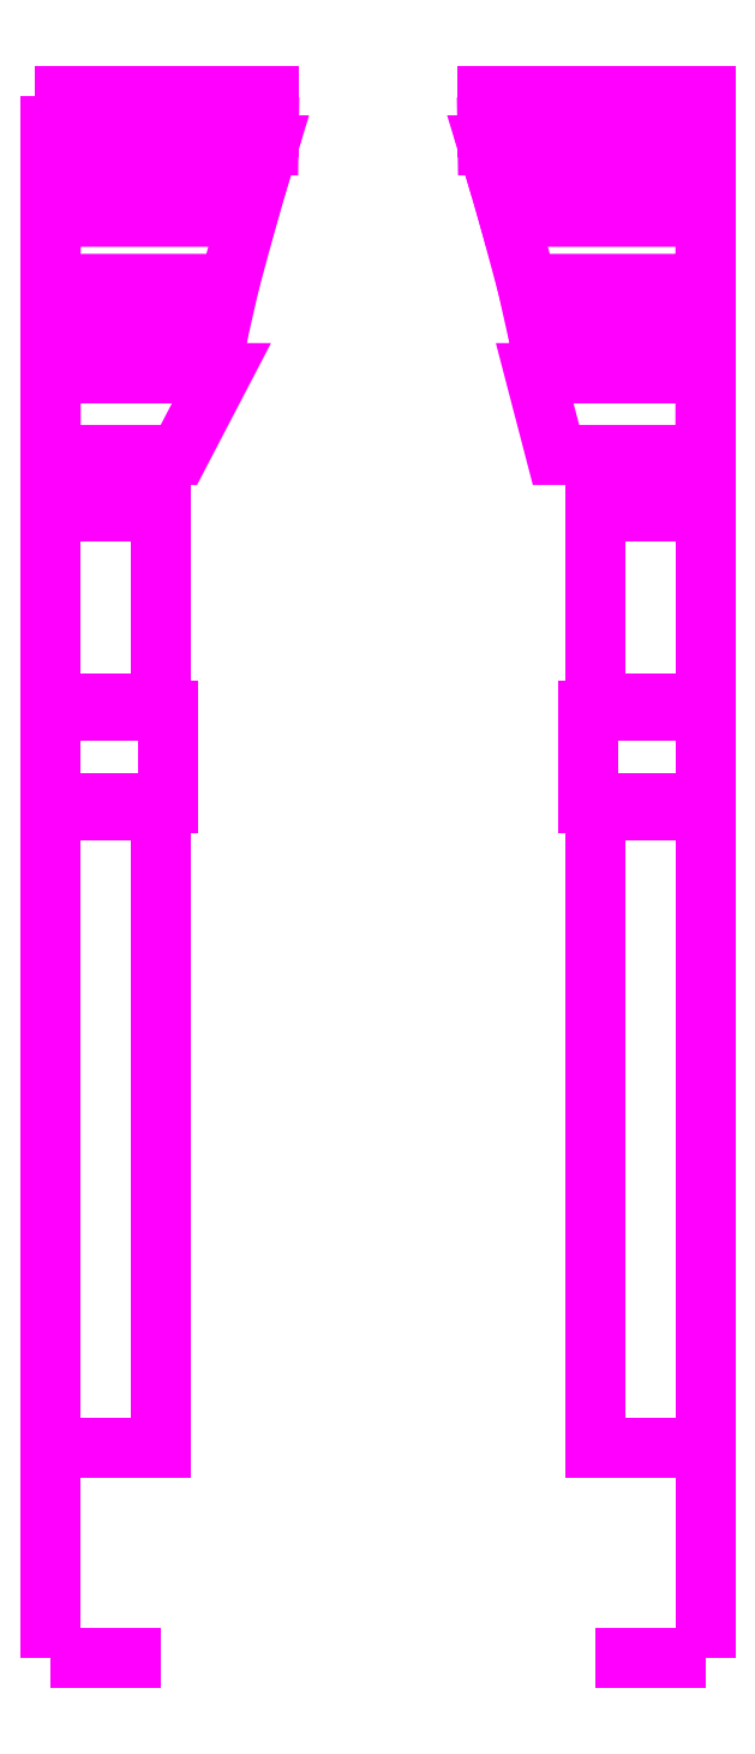
<metadata>
{"format":"dxf","ext":"dxf","renderer":"ezdxf+matplotlib","layout":"modelspace","background":"white","min_lineweight":24,"dpi":150}
</metadata>
<code>
0
SECTION
2
ENTITIES
0
3DFACE
8
FENDERS
10
-0.92
20
0.59
30
0.85
11
-0.92
21
-1.2
31
0.85
12
-0.61
22
-1.2
32
0.85
13
-0.61
23
0.59
33
0.85
0
3DFACE
8
FENDERS
10
-0.92
20
1.4
30
0.81
11
-0.92
21
-1.79
31
0.81
12
-0.92
22
-1.79
32
0.85
13
-0.92
23
1.43
33
0.85
0
3DFACE
8
FENDERS
10
0.92
20
-1.79
30
0.81
11
0.92
21
1.4
31
0.81
12
0.92
22
1.43
32
0.85
13
0.92
23
-1.79
33
0.85
0
3DFACE
8
FENDERS
10
0.92
20
0.89
30
0.85
11
0.92
21
1.43
31
0.85
12
0.61
22
1.43
32
0.85
13
0.61
23
0.89
33
0.85
0
3DFACE
8
FENDERS
10
-0.92
20
1.55
30
0.35
11
-0.92
21
1.4
31
0.81
12
-0.92
22
1.43
32
0.85
13
-0.92
23
1.59
33
0.4
0
3DFACE
8
FENDERS
10
0.92
20
1.4
30
0.81
11
0.92
21
1.55
31
0.35
12
0.92
22
1.59
32
0.4
13
0.92
23
1.43
33
0.85
0
3DFACE
8
FENDERS
10
-0.92
20
1.59
30
0.4
11
-0.92
21
1.43
31
0.85
12
-0.61
22
1.43
32
0.85
13
-0.61
23
1.59
33
0.4
0
3DFACE
8
FENDERS
10
0.92
20
1.43
30
0.85
11
0.92
21
1.59
31
0.4
12
0.61
22
1.59
32
0.4
13
0.61
23
1.43
33
0.85
0
3DFACE
8
FENDERS
10
-0.92
20
-1.79
30
0.85
11
-0.92
21
-1.79
31
0.81
12
-0.61
22
-1.79
32
0.81
13
-0.61
23
-1.79
33
0.85
0
3DFACE
8
FENDERS
10
0.92
20
-1.79
30
0.81
11
0.92
21
-1.79
31
0.85
12
0.61
22
-1.79
32
0.85
13
0.61
23
-1.79
33
0.81
0
3DFACE
8
FENDERS
10
0.92
20
2.26
30
0.92
11
0.92
21
2.4
31
0.92
12
0.92
22
2.4
32
0.96
13
0.92
23
2.26
33
0.96
0
3DFACE
8
FENDERS
10
-0.92
20
2.4
30
0.92
11
-0.92
21
2.26
31
0.92
12
-0.92
22
2.26
32
0.96
13
-0.92
23
2.4
33
0.96
0
3DFACE
8
FENDERS
10
-0.92
20
2.4
30
0.96
11
-0.92
21
2.26
31
0.96
12
-0.3668
22
2.26
32
0.96
13
-0.326
23
2.4
33
0.96
0
3DFACE
8
FENDERS
10
0.92
20
2.26
30
0.96
11
0.92
21
2.4
31
0.96
12
0.326
22
2.4
32
0.96
13
0.3668
23
2.26
33
0.96
0
3DFACE
8
FENDERS
10
-0.92
20
2.46
30
0.95
11
-0.92
21
2.4
31
0.96
12
-0.326
22
2.4
32
0.96
13
-0.3077
23
2.46
33
0.95
0
3DFACE
8
FENDERS
10
-0.92
20
2.51
30
0.9
11
-0.92
21
2.4
31
0.92
12
-0.92
22
2.4
32
0.96
13
-0.92
23
2.46
33
0.95
0
3DFACE
8
FENDERS
10
0.92
20
2.4
30
0.96
11
0.92
21
2.46
31
0.95
12
0.3077
22
2.46
32
0.95
13
0.326
23
2.4
33
0.96
0
3DFACE
8
FENDERS
10
0.92
20
2.4
30
0.92
11
0.92
21
2.51
31
0.9
12
0.92
22
2.46
32
0.95
13
0.92
23
2.4
33
0.96
0
3DFACE
8
FENDERS
10
-0.92
20
2.58
30
0.88
11
-0.92
21
2.51
31
0.9
12
-0.92
22
2.51
32
0.94
13
-0.92
23
2.6
33
0.92
0
3DFACE
8
FENDERS
10
-0.92
20
2.6
30
0.92
11
-0.92
21
2.51
31
0.94
12
-0.3069
22
2.51
32
0.94
13
-0.3069
23
2.6
33
0.92
0
3DFACE
8
FENDERS
10
0.92
20
2.51
30
0.9
11
0.92
21
2.58
31
0.88
12
0.92
22
2.6
32
0.92
13
0.92
23
2.51
33
0.94
0
3DFACE
8
FENDERS
10
0.92
20
2.51
30
0.94
11
0.92
21
2.6
31
0.92
12
0.3069
22
2.6
32
0.92
13
0.3069
23
2.51
33
0.94
0
3DFACE
8
FENDERS
10
-0.92
20
2.26
30
0.92
11
-0.92
21
2.07
31
0.86
12
-0.92
22
2.07
32
0.91
13
-0.92
23
2.26
33
0.96
0
3DFACE
8
FENDERS
10
-0.92
20
2.26
30
0.96
11
-0.92
21
2.07
31
0.91
12
-0.4184
22
2.07
32
0.91
13
-0.3668
23
2.26
33
0.96
0
3DFACE
8
FENDERS
10
0.92
20
2.07
30
0.86
11
0.92
21
2.26
31
0.92
12
0.92
22
2.26
32
0.96
13
0.92
23
2.07
33
0.91
0
3DFACE
8
FENDERS
10
0.92
20
2.07
30
0.91
11
0.92
21
2.26
31
0.96
12
0.3668
22
2.26
32
0.96
13
0.4184
23
2.07
33
0.91
0
3DFACE
8
FENDERS
10
-0.92
20
2.07
30
0.91
11
-0.92
21
1.92
31
0.78
12
-0.4521
22
1.92
32
0.78
13
-0.4184
23
2.07
33
0.91
0
3DFACE
8
FENDERS
10
-0.92
20
2.07
30
0.86
11
-0.92
21
1.94
31
0.74
12
-0.92
22
1.92
32
0.78
13
-0.92
23
2.07
33
0.91
0
3DFACE
8
FENDERS
10
0.92
20
1.92
30
0.78
11
0.92
21
2.07
31
0.91
12
0.4184
22
2.07
32
0.91
13
0.4521
23
1.92
33
0.78
0
3DFACE
8
FENDERS
10
0.92
20
1.94
30
0.74
11
0.92
21
2.07
31
0.86
12
0.92
22
2.07
32
0.91
13
0.92
23
1.92
33
0.78
0
3DFACE
8
FENDERS
10
-0.92
20
1.94
30
0.74
11
-0.92
21
1.86
31
0.61
12
-0.92
22
1.82
32
0.61
13
-0.92
23
1.92
33
0.78
0
3DFACE
8
FENDERS
10
0.92
20
1.86
30
0.61
11
0.92
21
1.94
31
0.74
12
0.92
22
1.92
32
0.78
13
0.92
23
1.82
33
0.61
0
3DFACE
8
FENDERS
10
0.92
20
1.82
30
0.61
11
0.92
21
1.92
31
0.78
12
0.4521
22
1.92
32
0.78
13
0.4682
23
1.82
33
0.61
0
3DFACE
8
FENDERS
10
-0.92
20
1.92
30
0.78
11
-0.92
21
1.82
31
0.61
12
-0.4682
22
1.82
32
0.61
13
-0.4521
23
1.92
33
0.78
0
3DFACE
8
FENDERS
10
-0.92
20
1.86
30
0.61
11
-0.92
21
1.86
31
0.35
12
-0.92
22
1.82
32
0.4
13
-0.92
23
1.82
33
0.61
0
3DFACE
8
FENDERS
10
0.92
20
1.86
30
0.35
11
0.92
21
1.86
31
0.61
12
0.92
22
1.82
32
0.61
13
0.92
23
1.82
33
0.4
0
3DFACE
8
FENDERS
10
-0.92
20
1.82
30
0.61
11
-0.92
21
1.82
31
0.4
12
-0.4567
22
1.82
32
0.46
13
-0.4682
23
1.82
33
0.61
0
3DFACE
8
FENDERS
10
0.92
20
1.82
30
0.4
11
0.92
21
1.82
31
0.61
12
0.4682
22
1.82
32
0.61
13
0.4567
23
1.82
33
0.46
0
3DFACE
8
FENDERS
10
0.92
20
1.55
30
0.35
11
0.92
21
1.86
31
0.35
12
0.92
22
1.82
32
0.4
13
0.92
23
1.59
33
0.4
0
3DFACE
8
FENDERS
10
0.92
20
1.59
30
0.4
11
0.92
21
1.82
31
0.4
12
0.44
22
1.82
32
0.4
13
0.5
23
1.59
33
0.4
0
3DFACE
8
FENDERS
10
-0.92
20
1.86
30
0.35
11
-0.92
21
1.55
31
0.35
12
-0.92
22
1.59
32
0.4
13
-0.92
23
1.82
33
0.4
0
3DFACE
8
FENDERS
10
-0.92
20
1.82
30
0.4
11
-0.92
21
1.59
31
0.4
12
-0.56
22
1.59
32
0.4
13
-0.44
23
1.82
33
0.4
0
3DFACE
8
FENDERS
10
-0.92
20
1.82
30
0.4
11
-0.92
21
1.82
31
0.4
12
-0.4367
22
1.82
32
0.42
13
-0.4567
23
1.82
33
0.46
0
3DFACE
8
FENDERS
10
-0.92
20
1.82
30
0.4
11
-0.92
21
1.82
31
0.4
12
-0.44
22
1.82
32
0.4
13
-0.4367
23
1.82
33
0.42
0
3DFACE
8
FENDERS
10
0.92
20
1.82
30
0.4
11
0.92
21
1.82
31
0.4
12
0.4567
22
1.82
32
0.46
13
0.4367
23
1.82
33
0.42
0
3DFACE
8
FENDERS
10
0.92
20
1.82
30
0.4
11
0.92
21
1.82
31
0.4
12
0.4367
22
1.82
32
0.42
13
0.44
23
1.82
33
0.4
0
3DFACE
8
FENDERS
10
0.92
20
2.51
30
0.9
11
0.92
21
2.51
31
0.9
12
0.92
22
2.51
32
0.94
13
0.92
23
2.46
33
0.95
0
3DFACE
8
FENDERS
10
-0.92
20
2.51
30
0.9
11
-0.92
21
2.51
31
0.9
12
-0.92
22
2.46
32
0.95
13
-0.92
23
2.51
33
0.94
0
3DFACE
8
FENDERS
10
-0.92
20
2.51
30
0.94
11
-0.92
21
2.46
31
0.95
12
-0.3077
22
2.46
32
0.95
13
-0.3069
23
2.51
33
0.94
0
3DFACE
8
FENDERS
10
0.92
20
2.46
30
0.95
11
0.92
21
2.51
31
0.94
12
0.3069
22
2.51
32
0.94
13
0.3077
23
2.46
33
0.95
0
3DFACE
8
FENDERS
10
0.88
20
2.6
30
0.92
11
0.88
21
2.6
31
1.03
12
0.88
22
2.58
32
1.03
13
0.88
23
2.58
33
0.9244
0
3DFACE
8
FENDERS
10
0.88
20
2.6
30
1.03
11
0.85
21
2.6
31
1.11
12
0.85
22
2.58
32
1.11
13
0.88
23
2.58
33
1.03
0
3DFACE
8
FENDERS
10
0.85
20
2.6
30
1.11
11
0.77
21
2.6
31
1.14
12
0.77
22
2.58
32
1.14
13
0.85
23
2.58
33
1.11
0
3DFACE
8
FENDERS
10
0.77
20
2.6
30
1.14
11
0.69
21
2.6
31
1.11
12
0.69
22
2.58
32
1.11
13
0.77
23
2.58
33
1.14
0
3DFACE
8
FENDERS
10
0.69
20
2.6
30
1.11
11
0.66
21
2.6
31
1.03
12
0.66
22
2.58
32
1.03
13
0.69
23
2.58
33
1.11
0
3DFACE
8
FENDERS
10
0.66
20
2.6
30
1.03
11
0.66
21
2.6
31
0.92
12
0.66
22
2.58
32
0.9244
13
0.66
23
2.58
33
1.03
0
3DFACE
8
FENDERS
10
0.88
20
2.486
30
0.9447
11
0.88
21
2.58
31
1.015
12
0.88
22
2.58
32
1.03
13
0.88
23
2.46
33
0.95
0
3DFACE
8
FENDERS
10
0.66
20
2.58
30
1.015
11
0.66
21
2.486
31
0.9447
12
0.66
22
2.46
32
0.95
13
0.66
23
2.58
33
1.03
0
3DFACE
8
FENDERS
10
-0.85
20
2.6
30
1.11
11
-0.88
21
2.6
31
1.03
12
-0.88
22
2.58
32
1.03
13
-0.85
23
2.58
33
1.11
0
3DFACE
8
FENDERS
10
-0.66
20
2.6
30
1.03
11
-0.69
21
2.6
31
1.11
12
-0.69
22
2.58
32
1.11
13
-0.66
23
2.58
33
1.03
0
3DFACE
8
FENDERS
10
-0.66
20
2.486
30
0.9447
11
-0.66
21
2.58
31
1.015
12
-0.66
22
2.58
32
1.03
13
-0.66
23
2.46
33
0.95
0
3DFACE
8
FENDERS
10
-0.88
20
2.58
30
1.015
11
-0.88
21
2.486
31
0.9447
12
-0.88
22
2.46
32
0.95
13
-0.88
23
2.58
33
1.03
0
3DFACE
8
FENDERS
10
-0.66
20
2.6
30
0.92
11
-0.66
21
2.6
31
1.03
12
-0.66
22
2.58
32
1.03
13
-0.66
23
2.58
33
0.9244
0
3DFACE
8
FENDERS
10
-0.88
20
2.6
30
1.03
11
-0.88
21
2.6
31
0.92
12
-0.88
22
2.58
32
0.9244
13
-0.88
23
2.58
33
1.03
0
3DFACE
8
FENDERS
10
-0.77
20
2.6
30
1.14
11
-0.85
21
2.6
31
1.11
12
-0.85
22
2.58
32
1.11
13
-0.77
23
2.58
33
1.14
0
3DFACE
8
FENDERS
10
-0.69
20
2.6
30
1.11
11
-0.77
21
2.6
31
1.14
12
-0.77
22
2.58
32
1.14
13
-0.69
23
2.58
33
1.11
0
3DFACE
8
FENDERS
10
-0.92
20
0.87
30
0.85
11
-0.92
21
0.61
31
0.85
12
-0.59
22
0.61
32
0.85
13
-0.59
23
0.87
33
0.85
0
3DFACE
8
FENDERS
10
-0.92
20
1.43
30
0.85
11
-0.92
21
0.89
31
0.85
12
-0.61
22
0.89
32
0.85
13
-0.61
23
1.43
33
0.85
0
3DFACE
8
FENDERS
10
0.92
20
-1.2
30
0.85
11
0.92
21
0.59
31
0.85
12
0.61
22
0.59
32
0.85
13
0.61
23
-1.2
33
0.85
0
3DFACE
8
FENDERS
10
0.92
20
0.61
30
0.85
11
0.92
21
0.87
31
0.85
12
0.59
22
0.87
32
0.85
13
0.59
23
0.61
33
0.85
0
VIEWPORT
8
0
10
144.7
20
101.2
30
0
40
391.1
41
222.2
68
     2
69
     1
0
VIEWPORT
8
0
10
139.2
20
100.8
30
0
40
222.8
41
161.3
68
     1
69
     2
0
ENDSEC
0
EOF

</code>
